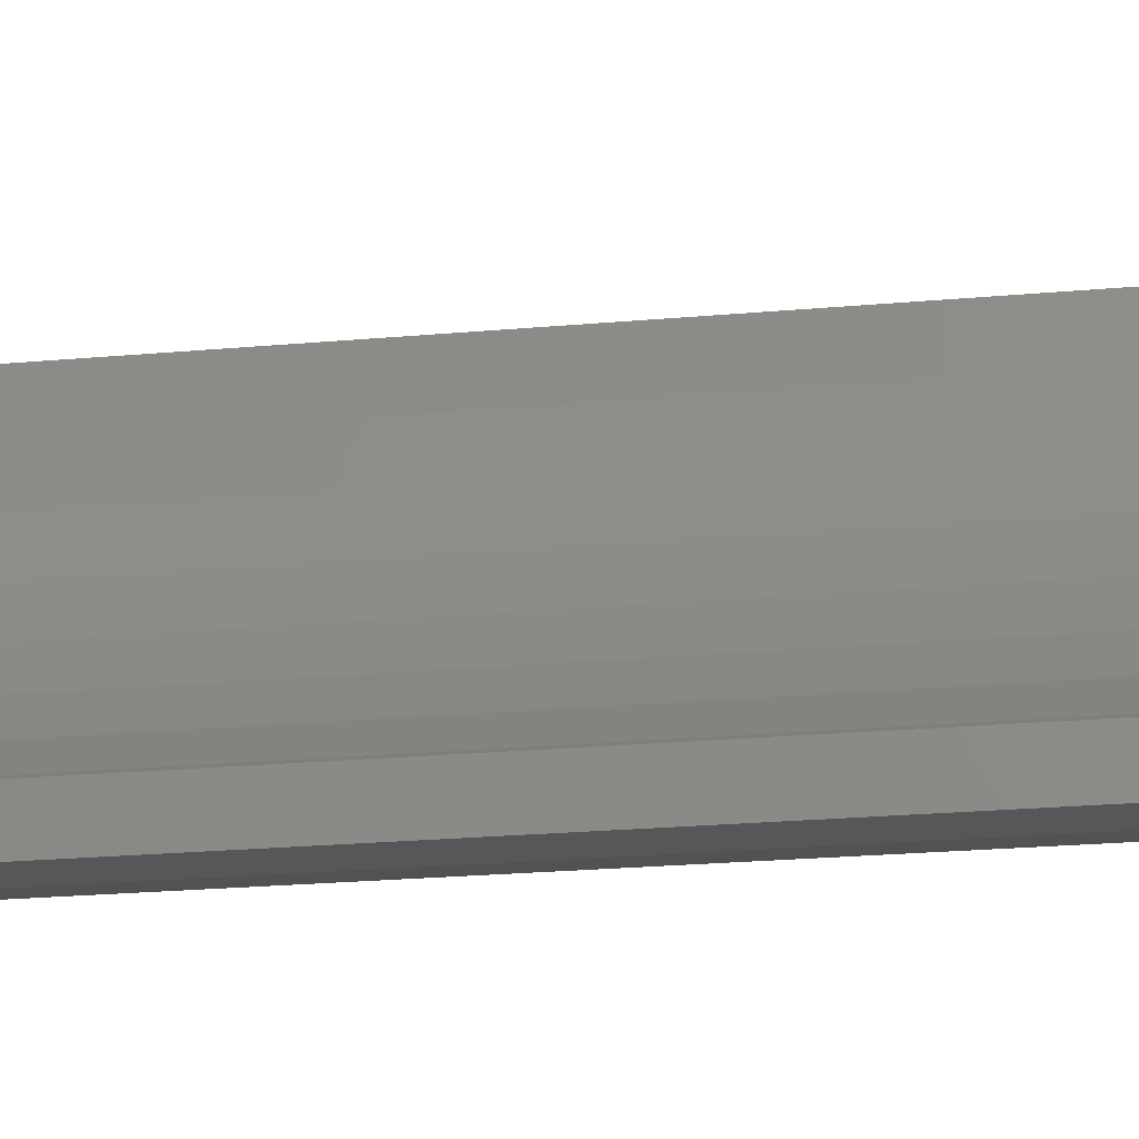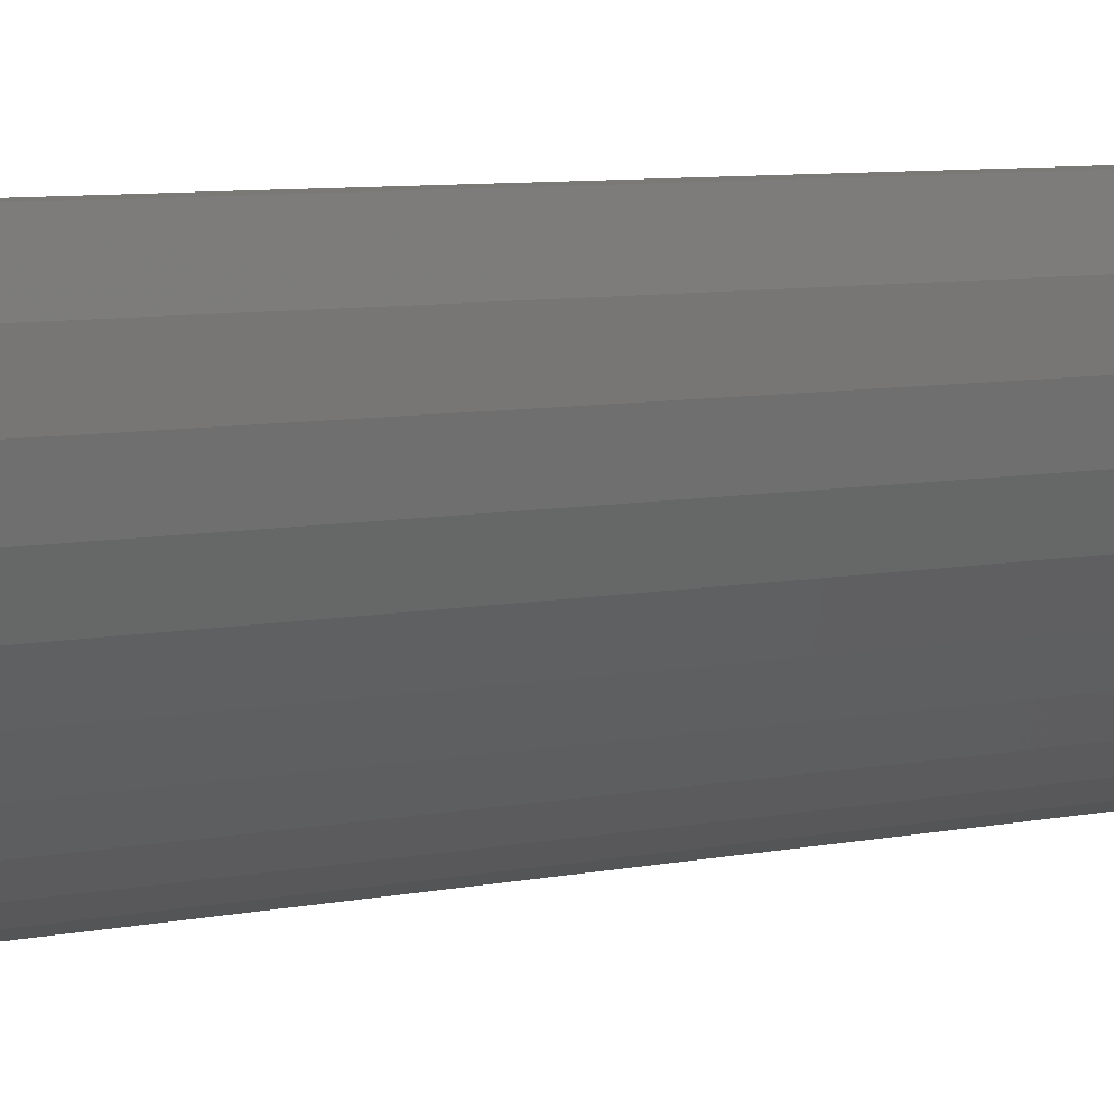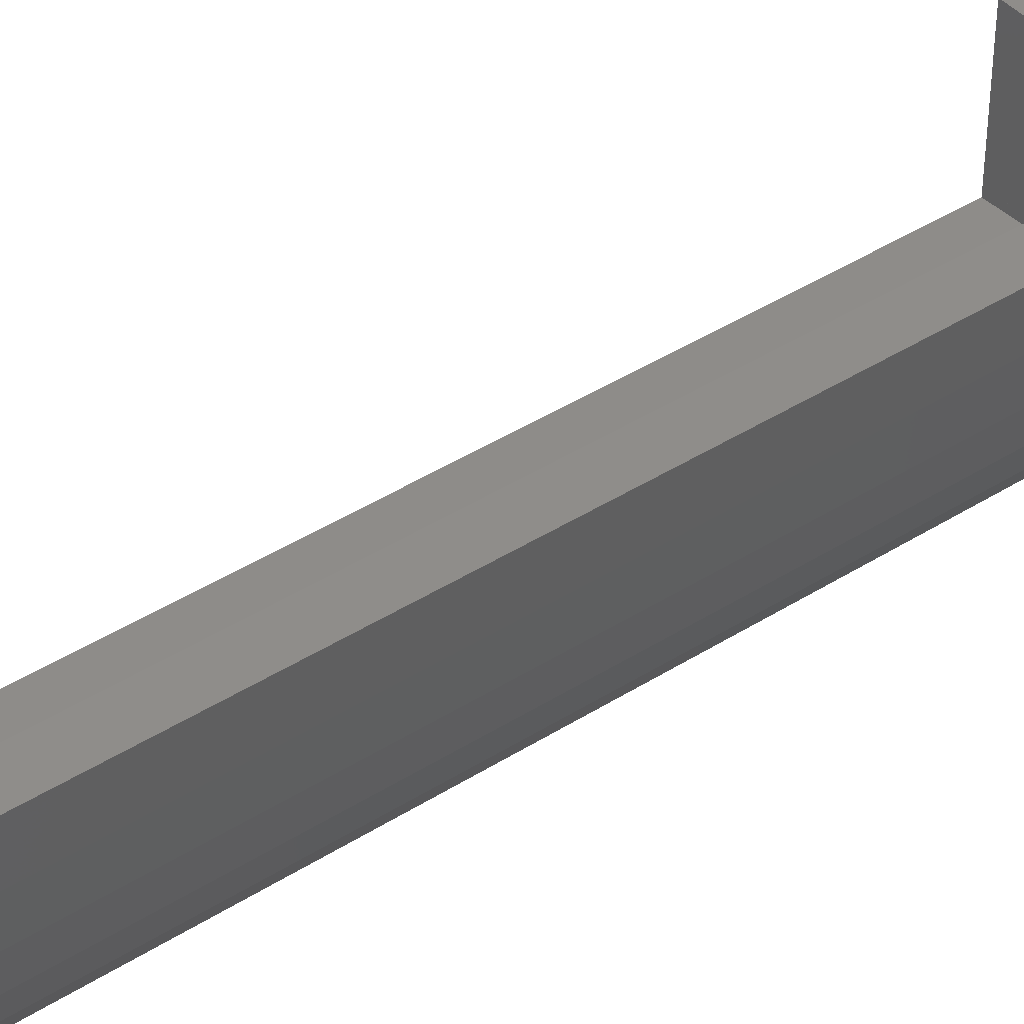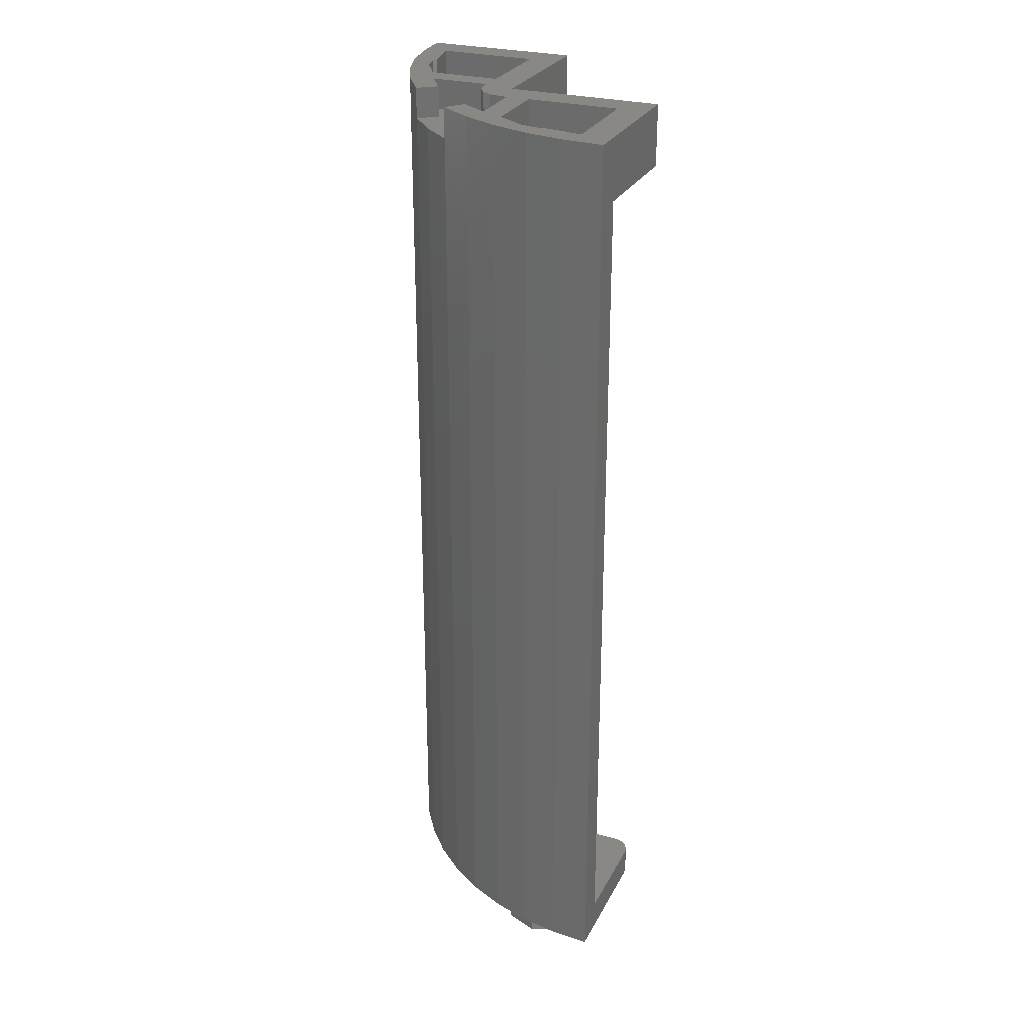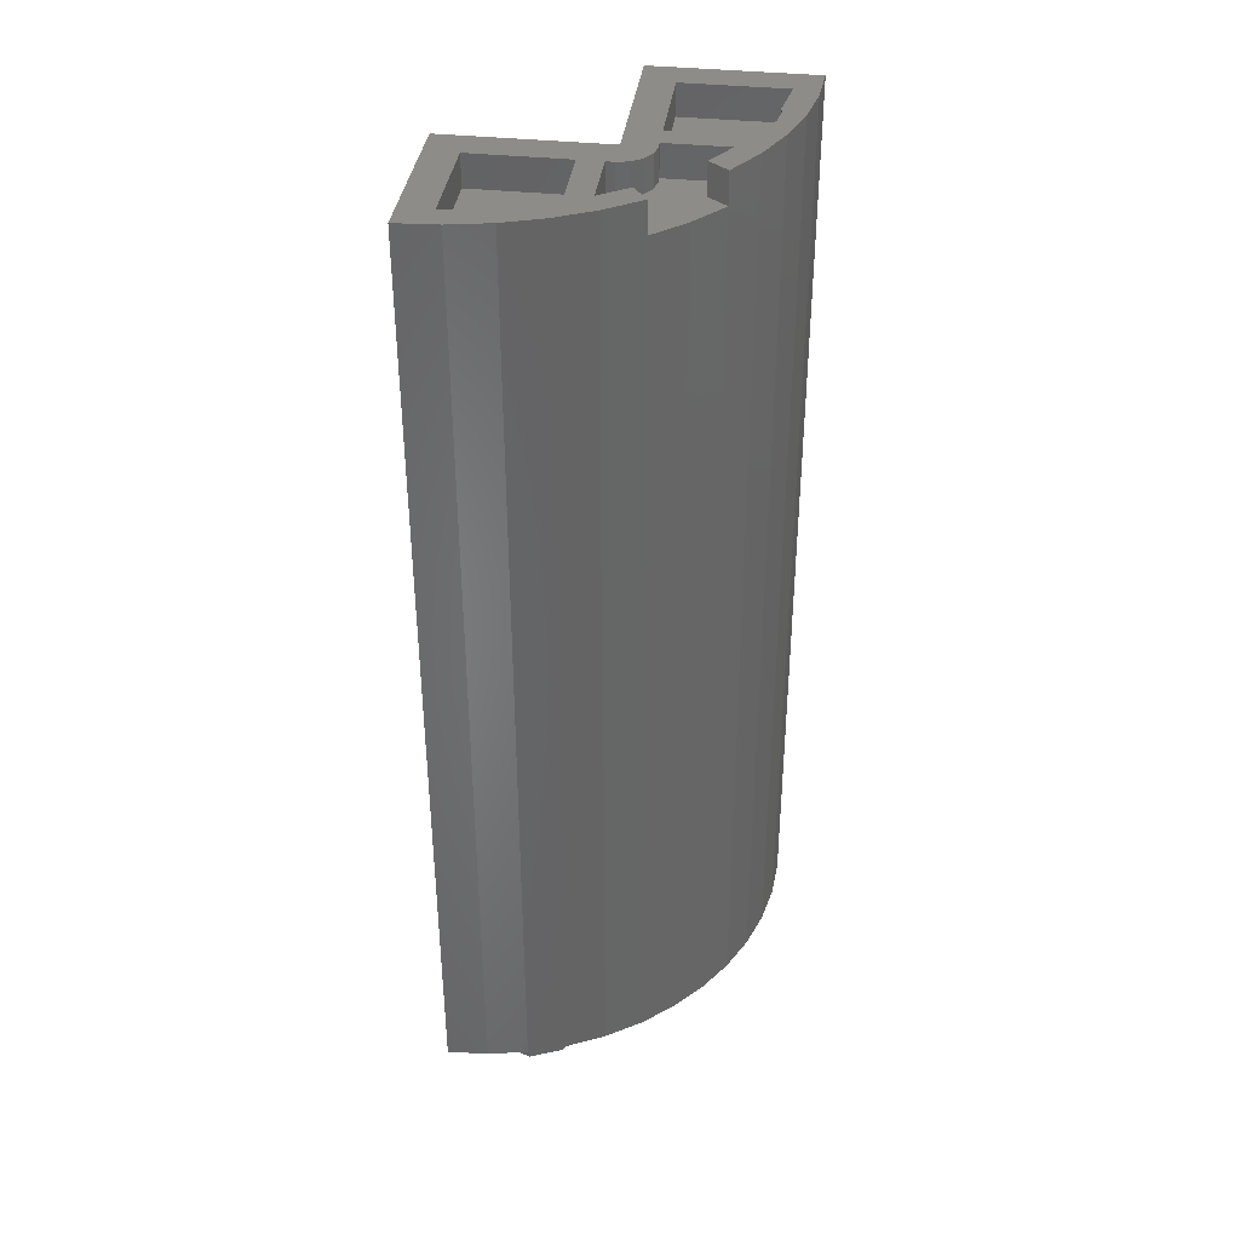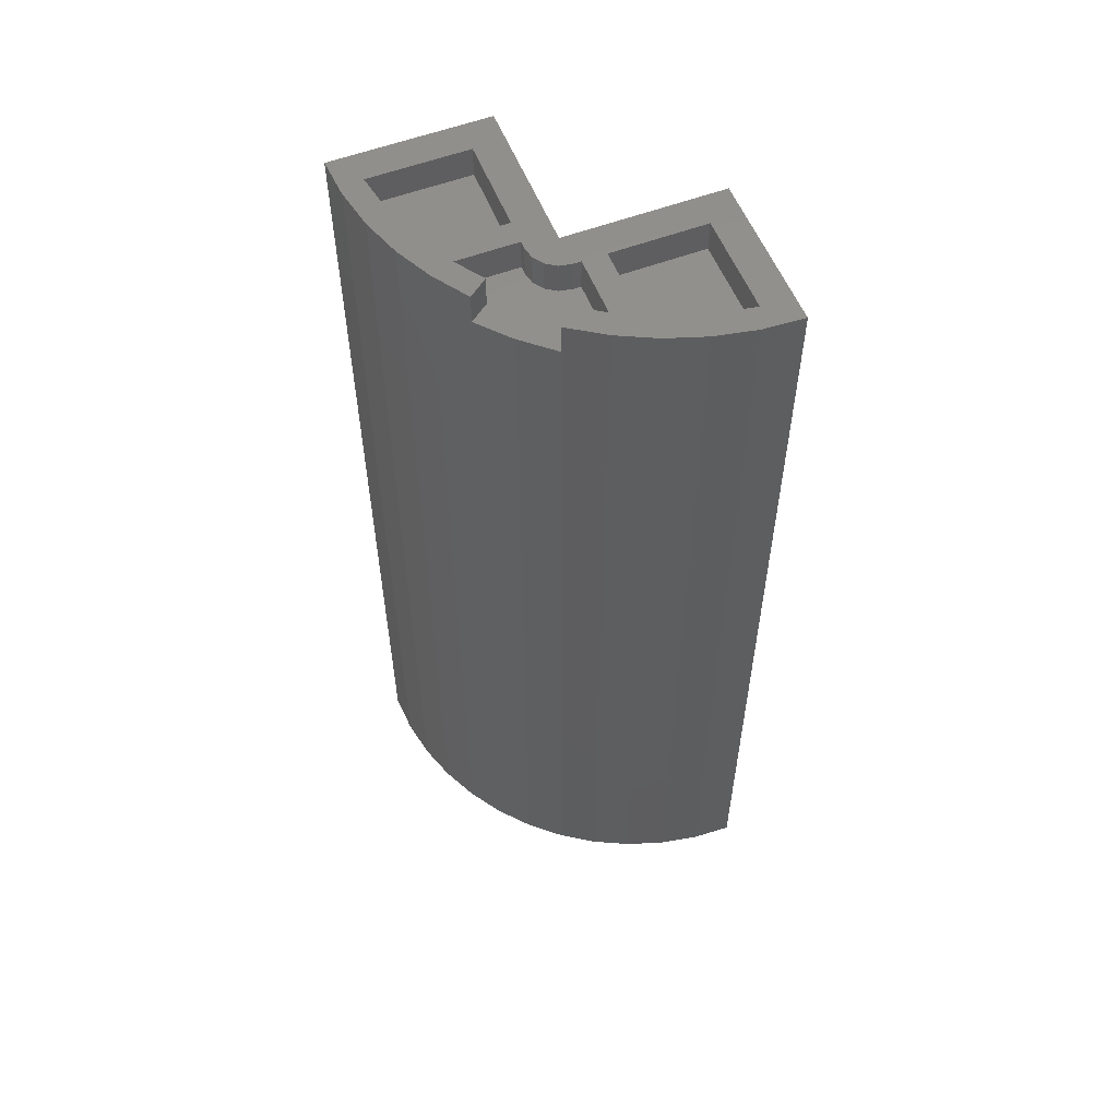
<metadata>
{"format":"stl","ext":"stl","renderer":"f3d","projection":"perspective","resolution":1024,"background":"white","views":[{"elev":-20.0,"azim":-80.0,"up":"+Z"},{"elev":6.7,"azim":56.7,"up":"+Z"},{"elev":41.9,"azim":52.6,"up":"+Z"},{"elev":27.4,"azim":-157.3,"up":"+Y"},{"elev":37.8,"azim":97.6,"up":"+Y"},{"elev":56.2,"azim":158.4,"up":"+Y"}]}
</metadata>
<code>
# stl→obj: 227 verts, 400 faces
v 0 0 -1.6
v 0.2088 0 -1.586
v 0.4141 0 -1.545
v 0.6123 0 -1.478
v 0.8 0 -1.386
v 0.974 0 -1.269
v 1.131 0 -1.131
v 1.269 0 -0.974
v 1.386 0 -0.8
v 1.478 0 -0.6123
v 1.545 0 -0.4141
v 1.586 0 -0.2088
v 1.6 0 0
v 0.1 0 -0.9
v 0 0 -0.9
v 0.1 0 -0.8
v 0.8 0 -0.8
v 0.9 0 -0.1
v 0.8 0 -0.1
v 0.9 0 0
v 1.44 0.16 0
v 0.9 0.16 -0.1
v 0.9 0.16 0
v 0.8 0.16 -0.1
v 0.8 0.16 -0.8
v 0.1 0.16 -0.9
v 0.1 0.16 -0.8
v 0 0.16 -0.9
v 0 0.16 -1.44
v 0 4.64 -1.6
v 0 4.48 -1.44
v 0 4.8 -1.6
v 1.6 4.8 0
v 1.44 4.48 0
v 1.6 4.64 0
v 1.422 4.64 -0.4918
v 1.37 4.64 -0.5697
v 1.44 4.64 -0.4
v 0.4918 4.64 -1.422
v 0.4 4.64 -1.44
v 0.5697 4.64 -1.37
v 0.96 4.8 -0.8
v 0.8 4.8 -0.8
v 0.96 4.8 -0.76
v 0.96 4.8 -0.64
v 1.545 4.8 -0.4141
v 1.422 4.8 -0.4918
v 1.44 4.8 -0.4
v 0.76 4.8 -0.96
v 0.64 4.8 -0.96
v 0.8 4.8 -0.96
v 0.4 4.8 -1.44
v 0.4918 4.8 -1.422
v 0.4141 4.8 -1.545
v 0.8617 0 -0.007612
v 0.8293 0 -0.02929
v 0.8076 0 -0.06173
v 0.06173 0 -0.8076
v 0.02929 0 -0.8293
v 0.007612 0 -0.8617
v 1.428 0.16 -0.188
v 1.391 0.16 -0.3727
v 1.33 0.16 -0.5511
v 1.247 0.16 -0.72
v 1.142 0.16 -0.8766
v 1.018 0.16 -1.018
v 0.8766 0.16 -1.142
v 0.72 0.16 -1.247
v 0.5511 0.16 -1.33
v 0.3727 0.16 -1.391
v 0.188 0.16 -1.428
v 0.8076 0.16 -0.06173
v 0.8293 0.16 -0.02929
v 0.8617 0.16 -0.007612
v 0.007612 0.16 -0.8617
v 0.02929 0.16 -0.8293
v 0.06173 0.16 -0.8076
v 0.188 4.48 -1.428
v 0.3727 4.48 -1.391
v 0.5511 4.48 -1.33
v 0.72 4.48 -1.247
v 0.8766 4.48 -1.142
v 1.018 4.48 -1.018
v 1.142 4.48 -0.8766
v 1.247 4.48 -0.72
v 1.33 4.48 -0.5511
v 1.391 4.48 -0.3727
v 1.428 4.48 -0.188
v 0.96 4.64 -0.96
v 0.8 4.64 -0.96
v 0.8612 4.64 -0.9478
v 0.9131 4.64 -0.9131
v 0.9478 4.64 -0.8612
v 0.96 4.64 -0.8
v 0.9478 4.8 -0.8612
v 0.9131 4.8 -0.9131
v 0.8612 4.8 -0.9478
v 0.8 4.48 0
v 0.8 4.48 -0.8
v 0 4.48 -0.8
v 0.8 4.8 0
v 0 4.8 -0.8
v 0.96 4.64 -0.16
v 1.469 4.64 -0.16
v 1.433 4.64 -0.3652
v 1.365 4.64 -0.5726
v 1.332 4.64 -0.64
v 0.96 4.64 -0.64
v 1.174 4.64 -0.901
v 0.96 4.64 -0.76
v 1.268 4.64 -0.76
v 1.269 4.64 -0.9741
v 1.131 4.64 -1.131
v 0.9741 4.64 -1.269
v 0.901 4.64 -1.174
v 0.76 4.64 -1.268
v 0.76 4.64 -0.96
v 0.16 4.64 -0.96
v 0.64 4.64 -0.96
v 0.64 4.64 -1.332
v 0.5726 4.64 -1.365
v 0.3652 4.64 -1.433
v 0.16 4.64 -1.469
v 1.469 4.8 -0.16
v 0.96 4.8 -0.16
v 1.268 4.8 -0.76
v 1.332 4.8 -0.64
v 1.386 4.8 -0.8
v 1.269 4.8 -0.9741
v 1.174 4.8 -0.901
v 1.478 4.8 -0.6123
v 1.365 4.8 -0.5726
v 1.37 4.8 -0.5697
v 1.586 4.8 -0.2088
v 1.433 4.8 -0.3652
v 0.16 4.8 -0.96
v 0.16 4.8 -1.469
v 0.76 4.8 -1.268
v 0.64 4.8 -1.332
v 0.901 4.8 -1.174
v 0.9741 4.8 -1.269
v 0.8 4.8 -1.386
v 0.6123 4.8 -1.478
v 0.5726 4.8 -1.365
v 0.5697 4.8 -1.37
v 0.3652 4.8 -1.433
v 0.2088 4.8 -1.586
v -0 4.48 -1.44
v -0 0.16 -1.44
v 1.586 4.64 -0.2088
v 1.545 4.64 -0.4141
v 1.478 4.64 -0.6123
v 1.386 4.64 -0.8
v 1.269 4.64 -0.974
v 0.974 4.64 -1.269
v 0.8 4.64 -1.386
v 0.6123 4.64 -1.478
v 0.4141 4.64 -1.545
v 0.2088 4.64 -1.586
v -0 0 -1.6
v -0 4.64 -1.6
v 0.974 4.8 -1.269
v 1.269 4.8 -0.974
v 1.04 0 -0.4
v 1.04 -0.16 -0.4
v 1.087 -0.16 -0.5131
v 1.087 0 -0.5131
v 1.2 -0.16 -0.56
v 1.2 0 -0.56
v 1.313 -0.16 -0.5131
v 1.313 0 -0.5131
v 1.36 -0.16 -0.4
v 1.36 0 -0.4
v 1.313 -0.16 -0.2869
v 1.313 0 -0.2869
v 1.2 -0.16 -0.24
v 1.2 0 -0.24
v 1.087 -0.16 -0.2869
v 1.087 0 -0.2869
v 0.96 -0.16 -0.4
v 0.96 0 -0.4
v 1.03 0 -0.5697
v 1.03 -0.16 -0.5697
v 1.2 0 -0.64
v 1.2 -0.16 -0.64
v 1.37 0 -0.5697
v 1.37 -0.16 -0.5697
v 1.44 0 -0.4
v 1.44 -0.16 -0.4
v 1.37 0 -0.2303
v 1.37 -0.16 -0.2303
v 1.2 0 -0.16
v 1.2 -0.16 -0.16
v 1.03 0 -0.2303
v 1.03 -0.16 -0.2303
v 0.24 0 -1.2
v 0.24 -0.16 -1.2
v 0.2869 -0.16 -1.313
v 0.2869 0 -1.313
v 0.4 -0.16 -1.36
v 0.4 0 -1.36
v 0.5131 -0.16 -1.313
v 0.5131 0 -1.313
v 0.56 -0.16 -1.2
v 0.56 0 -1.2
v 0.5131 -0.16 -1.087
v 0.5131 0 -1.087
v 0.4 -0.16 -1.04
v 0.4 0 -1.04
v 0.2869 -0.16 -1.087
v 0.2869 0 -1.087
v 0.16 -0.16 -1.2
v 0.16 0 -1.2
v 0.2303 0 -1.37
v 0.2303 -0.16 -1.37
v 0.4 0 -1.44
v 0.4 -0.16 -1.44
v 0.5697 0 -1.37
v 0.5697 -0.16 -1.37
v 0.64 0 -1.2
v 0.64 -0.16 -1.2
v 0.5697 0 -1.03
v 0.5697 -0.16 -1.03
v 0.4 0 -0.96
v 0.4 -0.16 -0.96
v 0.2303 0 -1.03
v 0.2303 -0.16 -1.03
f 1 2 3
f 1 3 4
f 1 4 5
f 1 5 6
f 1 6 7
f 7 8 9
f 7 9 10
f 7 10 11
f 7 11 12
f 7 12 13
f 14 15 1
f 16 14 17
f 17 18 19
f 20 18 13
f 21 22 23
f 24 22 25
f 25 26 27
f 28 26 29
f 30 31 32
f 33 34 35
f 36 37 38
f 39 40 41
f 42 43 44
f 44 43 45
f 46 47 48
f 49 50 43
f 49 43 51
f 52 53 54
f 18 20 55
f 18 55 56
f 18 56 57
f 18 57 19
f 14 16 58
f 14 58 59
f 14 59 60
f 14 60 15
f 21 61 62
f 21 62 63
f 21 63 64
f 21 64 65
f 21 65 66
f 66 67 68
f 66 68 69
f 66 69 70
f 66 70 71
f 66 71 29
f 24 72 22
f 72 73 22
f 73 74 22
f 74 23 22
f 28 75 26
f 75 76 26
f 76 77 26
f 77 27 26
f 31 78 79
f 31 79 80
f 31 80 81
f 31 81 82
f 31 82 83
f 83 84 85
f 83 85 86
f 83 86 87
f 83 87 88
f 83 88 34
f 89 90 91
f 89 91 92
f 89 92 93
f 89 93 94
f 43 42 95
f 43 95 96
f 43 96 97
f 43 97 51
f 17 14 1
f 17 1 7
f 7 13 18
f 7 18 17
f 21 23 20
f 21 20 13
f 1 15 28
f 1 28 29
f 25 22 21
f 25 21 66
f 66 29 26
f 66 26 25
f 29 31 30
f 29 30 1
f 13 35 34
f 13 34 21
f 83 34 98
f 83 98 99
f 99 100 31
f 99 31 83
f 98 34 33
f 98 33 101
f 102 32 31
f 102 31 100
f 103 104 105
f 103 105 106
f 105 38 37
f 105 37 106
f 107 108 103
f 107 103 106
f 109 89 110
f 109 110 111
f 89 109 112
f 89 112 113
f 113 114 115
f 113 115 89
f 89 115 116
f 89 116 117
f 118 119 120
f 118 120 121
f 121 41 40
f 121 40 122
f 122 123 118
f 122 118 121
f 101 33 124
f 101 124 125
f 101 125 45
f 101 45 43
f 126 44 45
f 126 45 127
f 126 128 129
f 126 129 130
f 131 128 126
f 131 126 127
f 127 132 133
f 127 133 131
f 133 47 46
f 133 46 131
f 134 46 48
f 134 48 135
f 135 124 33
f 135 33 134
f 136 137 32
f 136 32 102
f 50 136 102
f 50 102 43
f 49 138 139
f 49 139 50
f 138 140 141
f 138 141 142
f 139 138 142
f 139 142 143
f 144 139 143
f 144 143 145
f 143 54 53
f 143 53 145
f 146 52 54
f 146 54 147
f 147 32 137
f 147 137 146
f 20 23 74
f 20 74 55
f 55 74 73
f 55 73 56
f 56 73 72
f 56 72 57
f 57 72 24
f 57 24 19
f 16 27 77
f 16 77 58
f 58 77 76
f 58 76 59
f 59 76 75
f 59 75 60
f 60 75 28
f 60 28 15
f 24 25 17
f 24 17 19
f 27 16 17
f 27 17 25
f 148 149 71
f 148 71 78
f 78 71 70
f 78 70 79
f 79 70 69
f 79 69 80
f 80 69 68
f 80 68 81
f 81 68 67
f 81 67 82
f 82 67 66
f 82 66 83
f 83 66 65
f 83 65 84
f 84 65 64
f 84 64 85
f 85 64 63
f 85 63 86
f 86 63 62
f 86 62 87
f 87 62 61
f 87 61 88
f 88 61 21
f 88 21 34
f 35 13 12
f 35 12 150
f 150 12 11
f 150 11 151
f 151 11 10
f 151 10 152
f 152 10 9
f 152 9 153
f 153 9 8
f 153 8 154
f 154 8 7
f 154 7 113
f 113 7 6
f 113 6 155
f 155 6 5
f 155 5 156
f 156 5 4
f 156 4 157
f 157 4 3
f 157 3 158
f 158 3 2
f 158 2 159
f 159 2 160
f 159 160 161
f 30 32 147
f 30 147 159
f 159 147 54
f 159 54 158
f 158 54 143
f 158 143 157
f 157 143 142
f 157 142 156
f 156 142 162
f 156 162 155
f 33 35 150
f 33 150 134
f 134 150 151
f 134 151 46
f 46 151 152
f 46 152 131
f 131 152 153
f 131 153 128
f 128 153 154
f 128 154 163
f 98 101 43
f 98 43 99
f 43 102 100
f 43 100 99
f 124 104 103
f 124 103 125
f 125 103 108
f 125 108 45
f 108 107 127
f 108 127 45
f 124 135 105
f 124 105 104
f 105 135 48
f 105 48 38
f 47 36 38
f 47 38 48
f 133 37 36
f 133 36 47
f 132 106 37
f 132 37 133
f 127 107 106
f 127 106 132
f 112 109 130
f 112 130 129
f 126 130 109
f 126 109 111
f 110 44 126
f 110 126 111
f 42 44 110
f 42 110 94
f 42 94 93
f 42 93 95
f 95 93 92
f 95 92 96
f 96 92 91
f 96 91 97
f 97 91 90
f 97 90 51
f 117 49 51
f 117 51 90
f 138 49 117
f 138 117 116
f 140 138 116
f 140 116 115
f 141 140 115
f 141 115 114
f 139 120 119
f 139 119 50
f 119 118 136
f 119 136 50
f 123 137 136
f 123 136 118
f 123 122 146
f 123 146 137
f 40 52 146
f 40 146 122
f 52 40 39
f 52 39 53
f 53 39 41
f 53 41 145
f 145 41 121
f 145 121 144
f 144 121 120
f 144 120 139
f 164 165 166
f 164 166 167
f 167 166 168
f 167 168 169
f 169 168 170
f 169 170 171
f 171 170 172
f 171 172 173
f 173 172 174
f 173 174 175
f 175 174 176
f 175 176 177
f 177 176 178
f 177 178 179
f 179 178 165
f 179 165 164
f 180 181 182
f 180 182 183
f 183 182 184
f 183 184 185
f 185 184 186
f 185 186 187
f 187 186 188
f 187 188 189
f 189 188 190
f 189 190 191
f 191 190 192
f 191 192 193
f 193 192 194
f 193 194 195
f 195 194 181
f 195 181 180
f 165 180 183
f 165 183 166
f 166 183 185
f 166 185 168
f 168 185 187
f 168 187 170
f 170 187 189
f 170 189 172
f 172 189 191
f 172 191 174
f 174 191 193
f 174 193 176
f 176 193 195
f 176 195 178
f 178 195 180
f 178 180 165
f 196 197 198
f 196 198 199
f 199 198 200
f 199 200 201
f 201 200 202
f 201 202 203
f 203 202 204
f 203 204 205
f 205 204 206
f 205 206 207
f 207 206 208
f 207 208 209
f 209 208 210
f 209 210 211
f 211 210 197
f 211 197 196
f 212 213 214
f 212 214 215
f 215 214 216
f 215 216 217
f 217 216 218
f 217 218 219
f 219 218 220
f 219 220 221
f 221 220 222
f 221 222 223
f 223 222 224
f 223 224 225
f 225 224 226
f 225 226 227
f 227 226 213
f 227 213 212
f 197 212 215
f 197 215 198
f 198 215 217
f 198 217 200
f 200 217 219
f 200 219 202
f 202 219 221
f 202 221 204
f 204 221 223
f 204 223 206
f 206 223 225
f 206 225 208
f 208 225 227
f 208 227 210
f 210 227 212
f 210 212 197

</code>
